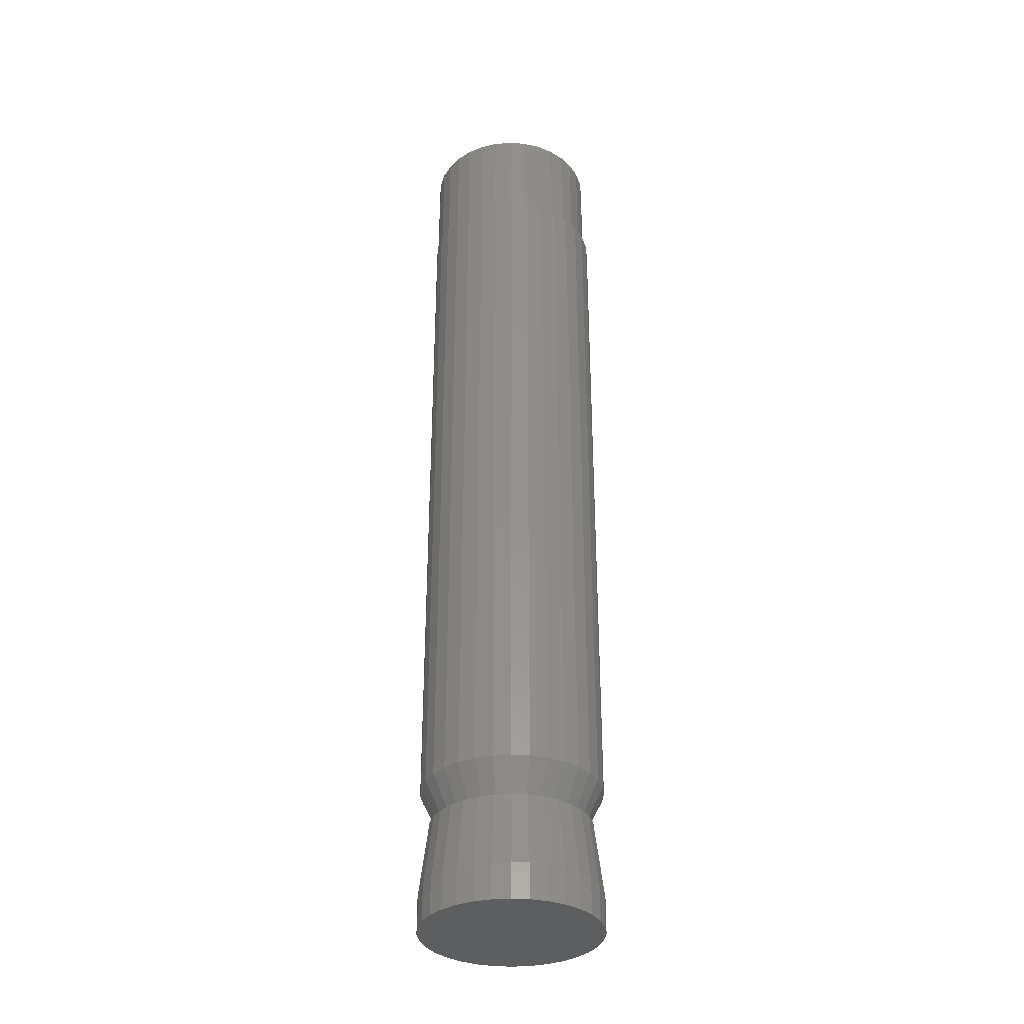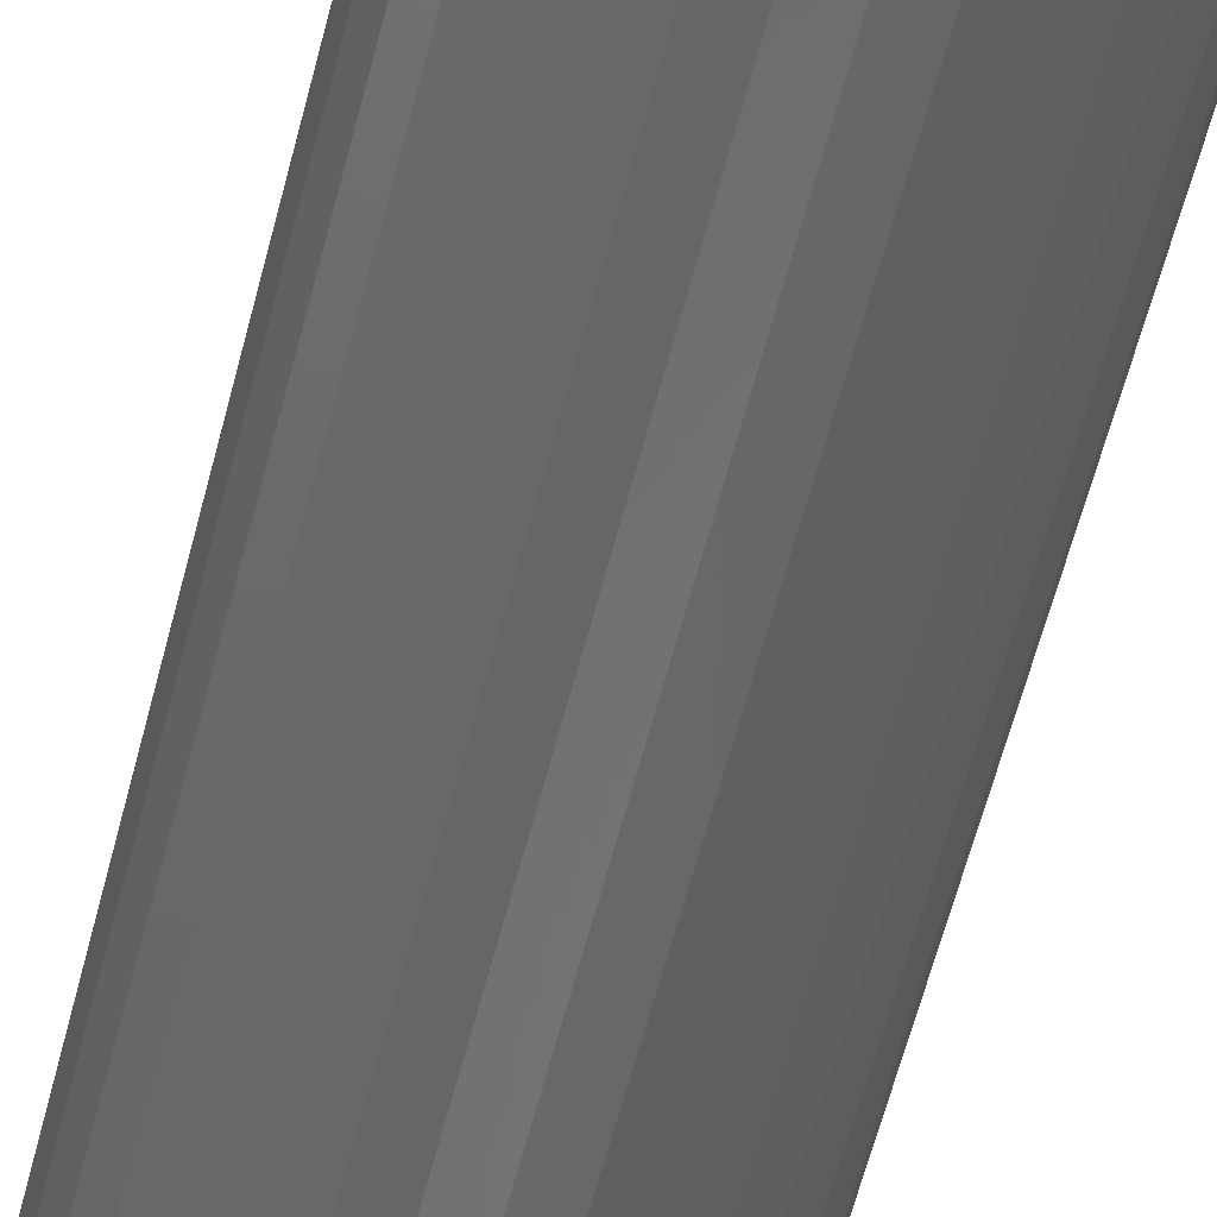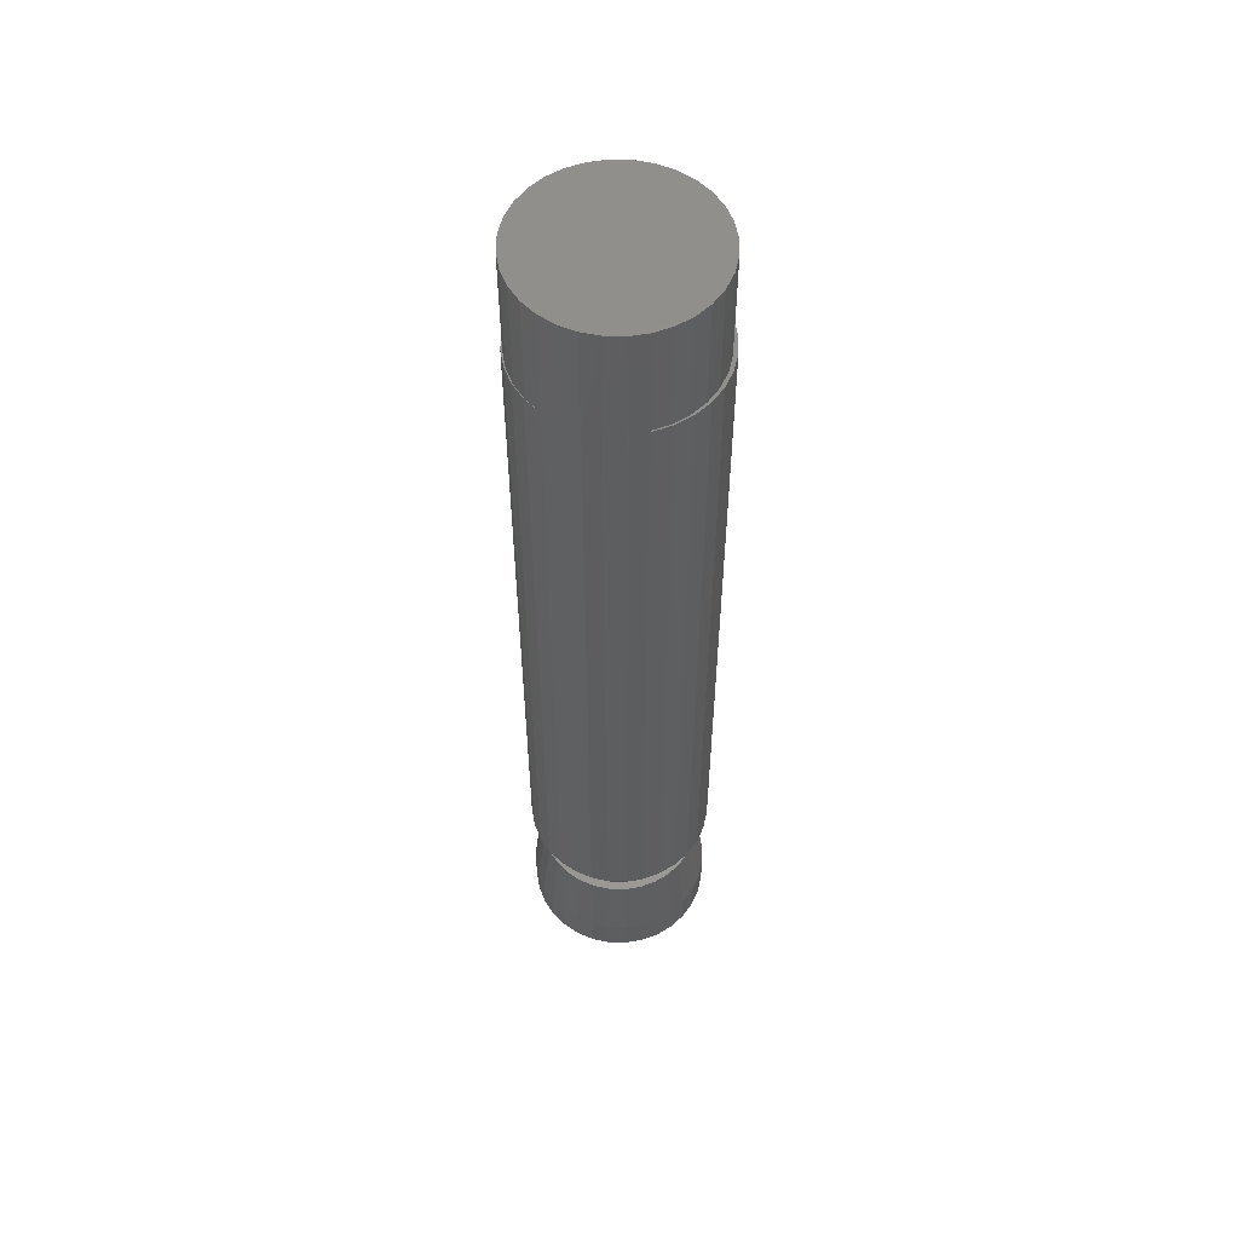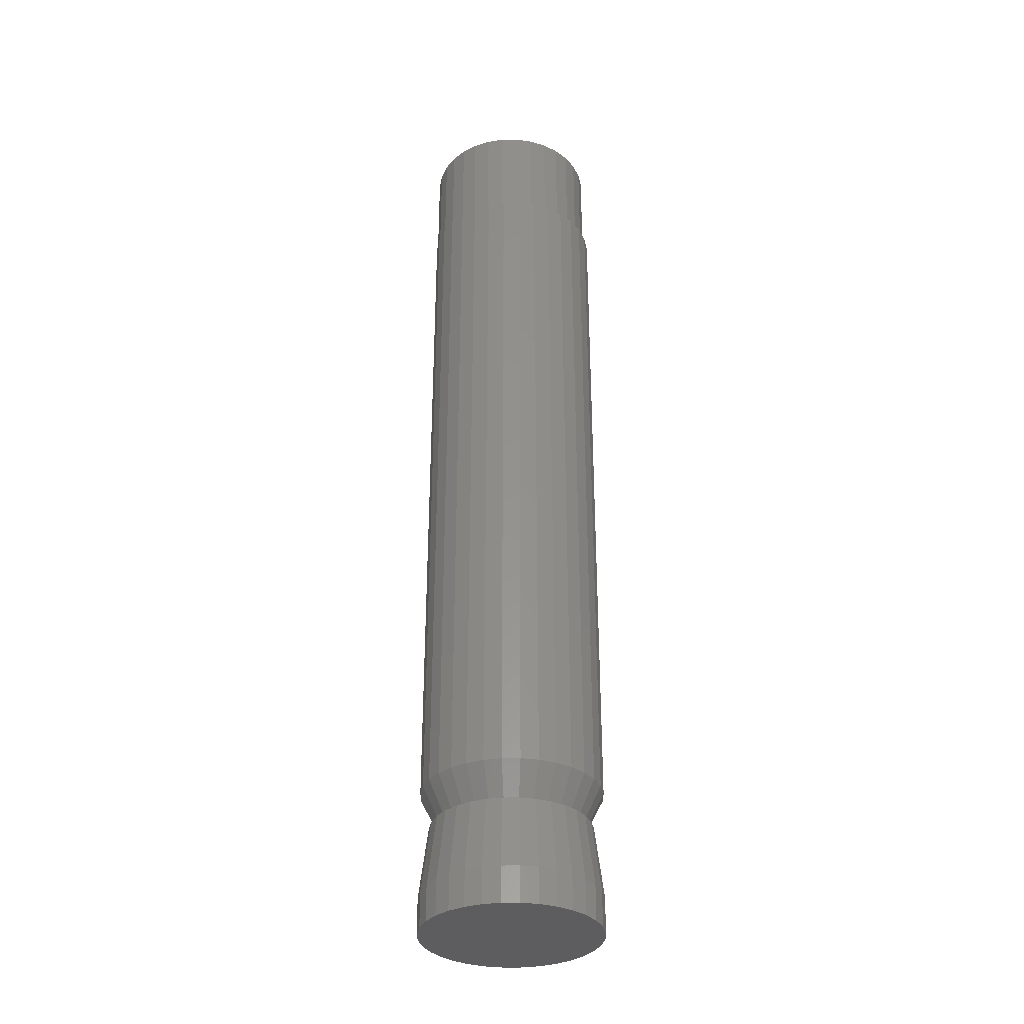
<metadata>
{"format":"stl","ext":"stl","renderer":"f3d","projection":"perspective","resolution":1024,"background":"white","views":[{"elev":-33.9,"azim":45.5,"up":"+Y"},{"elev":-53.6,"azim":166.7,"up":"+Z"},{"elev":55.6,"azim":-60.5,"up":"+Y"},{"elev":-33.1,"azim":39.9,"up":"+Y"}]}
</metadata>
<code>
# stl→obj: 253 verts, 502 faces
v -0.01411 -8.657e-19 0.0784
v -0.0008224 7.761e-18 0.0773
v -0.0159 6.923e-18 0.07582
v -0.02911 -1.698e-18 0.07385
v -0.0304 6.118e-18 0.07142
v -0.04293 -2.465e-18 0.06646
v -0.04377 5.377e-18 0.06427
v -0.05504 -3.138e-18 0.05652
v -0.05548 4.726e-18 0.05466
v 0.00148 5.434e-34 0.07993
v 0.01707 8.657e-19 0.0784
v 0.01426 8.598e-18 0.07582
v 0.03207 1.698e-18 0.07385
v 0.02876 9.403e-18 0.07142
v 0.04589 2.465e-18 0.06646
v 0.04212 1.014e-17 0.06427
v 0.058 3.138e-18 0.05652
v 0.05384 1.079e-17 0.05466
v 0.06794 3.689e-18 0.04441
v 0.06345 1.133e-17 0.04295
v 0.07533 4.099e-18 0.03059
v 0.0706 1.173e-17 0.02958
v 0.07499 1.197e-17 0.01508
v 0.07988 4.352e-18 0.01559
v 0.07648 2.648e-18 4.37e-17
v 0.0706 1.173e-17 -0.02958
v 0.07499 1.197e-17 -0.01508
v 0.07988 4.352e-18 -0.01559
v 0.07533 4.099e-18 -0.03059
v 0.06345 1.133e-17 -0.04295
v 0.06794 3.689e-18 -0.04441
v 0.05384 1.079e-17 -0.05466
v 0.058 3.138e-18 -0.05652
v 0.04212 1.014e-17 -0.06427
v 0.04589 2.465e-18 -0.06646
v 0.02876 9.403e-18 -0.07142
v 0.03207 1.698e-18 -0.07385
v 0.01426 8.598e-18 -0.07582
v 0.01707 8.657e-19 -0.0784
v -0.0008224 7.761e-18 -0.0773
v -0.01411 -8.657e-19 -0.0784
v 0.00148 -1.087e-33 -0.07993
v -0.07237 -4.099e-18 -0.03059
v -0.07664 3.552e-18 -0.01508
v -0.07224 3.796e-18 -0.02958
v -0.0651 4.193e-18 -0.04295
v -0.06498 -3.689e-18 -0.04441
v -0.05548 4.726e-18 -0.05466
v -0.05504 -3.138e-18 -0.05652
v -0.04377 5.377e-18 -0.06427
v -0.04293 -2.465e-18 -0.06646
v -0.0304 6.118e-18 -0.07142
v -0.02911 -1.698e-18 -0.07385
v -0.0159 6.923e-18 -0.07582
v 0.08141 4.437e-18 -1.36e-17
v 0.08141 -0.625 -3.317e-17
v 0.07988 -0.625 -0.01559
v 0.07533 -0.625 -0.03059
v 0.06794 -0.625 -0.04441
v 0.058 -0.625 -0.05652
v 0.04589 -0.625 -0.06646
v 0.03207 -0.625 -0.07385
v 0.01707 -0.625 -0.0784
v 0.00148 -0.625 -0.07993
v -0.01411 -0.625 -0.0784
v -0.02911 -0.625 -0.07385
v -0.04293 -0.625 -0.06646
v -0.05504 -0.625 -0.05652
v -0.06498 -0.625 -0.04441
v -0.07237 -0.625 -0.03059
v -0.07692 -0.625 -0.01559
v -0.07845 -4.437e-18 5.982e-18
v -0.07845 -0.625 5.982e-18
v -0.07692 -4.352e-18 0.01559
v -0.07692 -0.625 0.01559
v -0.07224 3.796e-18 0.02958
v -0.07237 -0.625 0.03059
v -0.07237 -4.099e-18 0.03059
v -0.0651 4.193e-18 0.04295
v -0.06498 -0.625 0.04441
v -0.06498 -3.689e-18 0.04441
v -0.05504 -0.625 0.05652
v -0.04293 -0.625 0.06646
v -0.02911 -0.625 0.07385
v -0.01411 -0.625 0.0784
v 0.00148 -0.625 0.07993
v 0.01707 -0.625 0.0784
v 0.03207 -0.625 0.07385
v 0.04589 -0.625 0.06646
v 0.058 -0.625 0.05652
v 0.06794 -0.625 0.04441
v 0.07533 -0.625 0.03059
v 0.07988 -0.625 0.01559
v -0.07812 0.09375 -9.568e-18
v -0.07664 0.09375 -0.01508
v -0.07224 0.09375 -0.02958
v -0.0651 0.09375 -0.04295
v -0.05548 0.09375 -0.05466
v -0.04377 0.09375 -0.06427
v -0.0304 0.09375 -0.07142
v -0.0159 0.09375 -0.07582
v -0.0008224 0.09375 -0.0773
v 0.01426 0.09375 -0.07582
v 0.02876 0.09375 -0.07142
v 0.04212 0.09375 -0.06427
v 0.05384 0.09375 -0.05466
v 0.06345 0.09375 -0.04295
v 0.0706 0.09375 -0.02958
v 0.07499 0.09375 -0.01508
v 0.07648 0.09375 9.366e-18
v 0.07499 0.09375 0.01508
v 0.0706 0.09375 0.02958
v 0.06345 0.09375 0.04295
v 0.05384 0.09375 0.05466
v 0.04212 0.09375 0.06427
v 0.02876 0.09375 0.07142
v 0.01426 0.09375 0.07582
v -0.0008224 0.09375 0.0773
v -0.0159 0.09375 0.07582
v -0.0304 0.09375 0.07142
v -0.04377 0.09375 0.06427
v -0.05548 0.09375 0.05466
v -0.0651 0.09375 0.04295
v -0.07224 0.09375 0.02958
v -0.07664 0.09375 0.01508
v -0.01306 -0.6562 0.06977
v 0.0008224 -0.6562 0.07113
v 0.00148 -0.6562 0.06431
v -0.0264 -0.6562 0.06572
v -0.01107 -0.6562 0.06307
v -0.0387 -0.6562 0.05915
v -0.02313 -0.6562 0.05941
v -0.03425 -0.6562 0.05347
v -0.04948 -0.6562 0.0503
v -0.04399 -0.6562 0.04547
v -0.05832 -0.6562 0.03952
v -0.05199 -0.6562 0.03573
v -0.0649 -0.6562 0.02722
v -0.05793 -0.6562 0.02461
v -0.06895 -0.6562 0.01388
v -0.06159 -0.6562 0.01255
v -0.06895 -0.6562 -0.01388
v -0.06159 -0.6562 -0.01255
v -0.05793 -0.6562 -0.02461
v -0.0649 -0.6562 -0.02722
v -0.05199 -0.6562 -0.03573
v -0.05832 -0.6562 -0.03952
v -0.04399 -0.6562 -0.04547
v -0.04948 -0.6562 -0.0503
v -0.03425 -0.6562 -0.05347
v -0.0387 -0.6562 -0.05915
v -0.02313 -0.6562 -0.05941
v 0.0008224 -0.6562 -0.07113
v -0.01306 -0.6562 -0.06977
v 0.00148 -0.6562 -0.06431
v 0.0147 -0.6562 0.06977
v 0.02804 -0.6562 0.06572
v 0.01403 -0.6562 0.06307
v 0.02609 -0.6562 0.05941
v 0.04034 -0.6562 0.05915
v 0.03721 -0.6562 0.05347
v 0.05112 -0.6562 0.0503
v 0.04695 -0.6562 0.04547
v 0.05997 -0.6562 0.03952
v 0.05495 -0.6562 0.03573
v 0.06654 -0.6562 0.02722
v 0.06089 -0.6562 0.02461
v 0.07059 -0.6562 0.01388
v 0.06455 -0.6562 0.01255
v 0.06579 -0.6562 9.174e-14
v 0.06089 -0.6562 -0.02461
v 0.06455 -0.6562 -0.01255
v 0.07059 -0.6562 -0.01388
v 0.06654 -0.6562 -0.02722
v 0.05495 -0.6562 -0.03573
v 0.05997 -0.6562 -0.03952
v 0.04695 -0.6562 -0.04547
v 0.05112 -0.6562 -0.0503
v 0.03721 -0.6562 -0.05347
v 0.04034 -0.6562 -0.05915
v 0.02609 -0.6562 -0.05941
v 0.01403 -0.6562 -0.06307
v 0.02804 -0.6562 -0.06572
v 0.0147 -0.6562 -0.06977
v -0.07031 -0.6562 2.018e-10
v -0.06283 -0.6562 9.181e-14
v 0.07196 -0.6562 -3.878e-17
v -0.0264 -0.6562 -0.06572
v -0.01107 -0.6562 -0.06307
v 0.07977 -0.7188 -4.834e-17
v 0.07977 -0.75 4.112e-17
v 0.07825 -0.7188 -0.0154
v 0.07825 -0.75 -0.0154
v 0.07376 -0.7188 -0.03021
v 0.07376 -0.75 -0.03021
v 0.06646 -0.7188 -0.04386
v 0.06646 -0.75 -0.04386
v 0.05665 -0.7188 -0.05582
v 0.05665 -0.75 -0.05582
v 0.04468 -0.7188 -0.06564
v 0.04468 -0.75 -0.06564
v 0.03103 -0.7188 -0.07294
v 0.03103 -0.75 -0.07294
v 0.01622 -0.7188 -0.07743
v 0.01622 -0.75 -0.07743
v 0.0008224 -0.7188 -0.07895
v 0.0008224 -0.75 -0.07895
v -0.01458 -0.7188 -0.07743
v -0.01458 -0.75 -0.07743
v -0.02939 -0.7188 -0.07294
v -0.02939 -0.75 -0.07294
v -0.04304 -0.7188 -0.06564
v -0.04304 -0.75 -0.06564
v -0.055 -0.7188 -0.05582
v -0.055 -0.75 -0.05582
v -0.06482 -0.7188 -0.04386
v -0.06482 -0.75 -0.04386
v -0.07212 -0.7188 -0.03021
v -0.07212 -0.75 -0.03021
v -0.07661 -0.7188 -0.0154
v -0.07661 -0.75 -0.0154
v -0.07812 -0.7188 1.692e-16
v -0.07812 -0.75 2.9e-17
v -0.07661 -0.7188 0.0154
v -0.07661 -0.75 0.0154
v -0.07212 -0.7188 0.03021
v -0.07212 -0.75 0.03021
v -0.06482 -0.7188 0.04386
v -0.06482 -0.75 0.04386
v -0.055 -0.7188 0.05582
v -0.055 -0.75 0.05582
v -0.04304 -0.7188 0.06564
v -0.04304 -0.75 0.06564
v -0.02939 -0.7188 0.07294
v -0.02939 -0.75 0.07294
v -0.01458 -0.7188 0.07743
v -0.01458 -0.75 0.07743
v 0.0008224 -0.7188 0.07895
v 0.0008224 -0.75 0.07895
v 0.01622 -0.7188 0.07743
v 0.01622 -0.75 0.07743
v 0.03103 -0.7188 0.07294
v 0.03103 -0.75 0.07294
v 0.04468 -0.7188 0.06564
v 0.04468 -0.75 0.06564
v 0.05665 -0.7188 0.05582
v 0.05665 -0.75 0.05582
v 0.06646 -0.7188 0.04386
v 0.06646 -0.75 0.04386
v 0.07376 -0.7188 0.03021
v 0.07376 -0.75 0.03021
v 0.07825 -0.7188 0.0154
v 0.07825 -0.75 0.0154
f 1 2 3
f 3 4 1
f 4 3 5
f 5 6 4
f 7 6 5
f 8 6 7
f 9 8 7
f 10 11 1
f 2 1 11
f 12 2 11
f 13 12 11
f 14 12 13
f 15 14 13
f 15 16 14
f 16 15 17
f 17 18 16
f 18 17 19
f 19 20 18
f 20 19 21
f 21 22 20
f 23 22 21
f 24 23 21
f 23 24 25
f 26 27 28
f 29 26 28
f 30 26 29
f 31 30 29
f 32 30 31
f 33 32 31
f 34 32 33
f 35 34 33
f 36 34 35
f 37 36 35
f 37 38 36
f 38 37 39
f 40 38 39
f 41 40 39
f 42 41 39
f 43 44 45
f 46 43 45
f 46 47 43
f 48 47 46
f 48 49 47
f 50 49 48
f 50 51 49
f 51 50 52
f 52 53 51
f 54 53 52
f 41 53 54
f 54 40 41
f 55 28 27
f 55 27 25
f 55 25 24
f 55 56 28
f 28 56 57
f 28 57 29
f 29 57 58
f 29 58 31
f 31 58 59
f 31 59 33
f 33 59 60
f 33 60 35
f 35 60 61
f 35 61 37
f 37 61 62
f 37 62 39
f 39 62 63
f 39 63 42
f 42 63 64
f 42 64 41
f 41 64 65
f 41 65 53
f 53 65 66
f 53 66 51
f 51 66 67
f 51 67 49
f 49 67 68
f 49 68 47
f 47 68 69
f 47 69 43
f 43 69 70
f 43 70 44
f 44 70 71
f 44 71 72
f 72 71 73
f 72 73 74
f 74 73 75
f 74 75 76
f 76 75 77
f 76 77 78
f 78 77 79
f 79 77 80
f 79 80 81
f 81 80 9
f 9 80 82
f 9 82 8
f 8 82 6
f 6 82 83
f 6 83 4
f 4 83 84
f 4 84 1
f 1 84 85
f 1 85 10
f 10 85 86
f 10 86 11
f 11 86 87
f 11 87 13
f 13 87 88
f 13 88 15
f 15 88 89
f 15 89 17
f 17 89 90
f 17 90 19
f 19 90 91
f 19 91 21
f 21 91 92
f 21 92 24
f 24 92 93
f 24 93 55
f 55 93 56
f 72 94 44
f 44 94 95
f 44 95 45
f 45 95 96
f 45 96 46
f 46 96 97
f 46 97 48
f 48 97 98
f 48 98 50
f 50 98 99
f 50 99 52
f 52 99 100
f 52 100 54
f 54 100 101
f 54 101 40
f 40 101 102
f 40 102 38
f 38 102 103
f 38 103 36
f 36 103 104
f 36 104 34
f 34 104 105
f 34 105 32
f 32 105 106
f 32 106 30
f 30 106 107
f 30 107 26
f 26 107 108
f 26 108 27
f 27 108 109
f 27 109 25
f 25 109 110
f 25 110 23
f 23 110 111
f 23 111 22
f 22 111 112
f 22 112 20
f 20 112 113
f 20 113 18
f 18 113 114
f 18 114 16
f 16 114 115
f 16 115 14
f 14 115 116
f 14 116 12
f 12 116 117
f 12 117 2
f 2 117 118
f 2 118 3
f 3 118 119
f 3 119 5
f 5 119 120
f 5 120 7
f 7 120 121
f 7 121 9
f 9 121 122
f 9 122 81
f 81 122 123
f 81 123 79
f 79 123 78
f 78 123 124
f 78 124 76
f 76 124 74
f 74 124 125
f 74 125 72
f 72 125 94
f 117 119 118
f 119 117 116
f 119 116 120
f 120 116 115
f 120 115 121
f 121 115 114
f 121 114 122
f 98 105 99
f 99 105 104
f 99 104 100
f 100 104 103
f 100 103 101
f 101 103 102
f 122 114 123
f 123 114 113
f 123 113 124
f 124 113 112
f 124 112 125
f 125 112 111
f 125 111 94
f 94 111 110
f 94 110 95
f 95 110 109
f 95 109 96
f 96 109 108
f 96 108 97
f 97 108 107
f 97 107 98
f 98 107 106
f 98 106 105
f 126 127 128
f 129 126 128
f 129 128 130
f 130 131 129
f 132 131 130
f 131 132 133
f 133 134 131
f 134 133 135
f 135 136 134
f 137 136 135
f 138 136 137
f 139 138 137
f 140 138 139
f 141 140 139
f 142 143 144
f 144 145 142
f 145 144 146
f 146 147 145
f 147 146 148
f 148 149 147
f 150 149 148
f 151 149 150
f 152 151 150
f 153 154 155
f 128 127 156
f 156 157 128
f 158 128 157
f 159 158 157
f 160 159 157
f 161 159 160
f 162 161 160
f 163 161 162
f 164 163 162
f 164 165 163
f 165 164 166
f 166 167 165
f 167 166 168
f 168 169 167
f 169 168 170
f 171 172 173
f 174 171 173
f 175 171 174
f 176 175 174
f 177 175 176
f 178 177 176
f 178 179 177
f 179 178 180
f 181 179 180
f 182 181 180
f 183 182 180
f 155 182 183
f 155 183 184
f 184 153 155
f 185 140 141
f 185 141 186
f 185 186 143
f 185 143 142
f 187 173 172
f 187 172 170
f 187 170 168
f 188 151 152
f 188 152 189
f 188 189 155
f 188 155 154
f 190 191 192
f 192 191 193
f 192 193 194
f 194 193 195
f 194 195 196
f 196 195 197
f 196 197 198
f 198 197 199
f 198 199 200
f 200 199 201
f 200 201 202
f 202 201 203
f 202 203 204
f 204 203 205
f 204 205 206
f 206 205 207
f 206 207 208
f 208 207 209
f 208 209 210
f 210 209 211
f 210 211 212
f 212 211 213
f 212 213 214
f 214 213 215
f 214 215 216
f 216 215 217
f 216 217 218
f 218 217 219
f 218 219 220
f 220 219 221
f 220 221 222
f 222 221 223
f 222 223 224
f 224 223 225
f 224 225 226
f 226 225 227
f 226 227 228
f 228 227 229
f 228 229 230
f 230 229 231
f 230 231 232
f 232 231 233
f 232 233 234
f 234 233 235
f 234 235 236
f 236 235 237
f 236 237 238
f 238 237 239
f 238 239 240
f 240 239 241
f 240 241 242
f 242 241 243
f 242 243 244
f 244 243 245
f 244 245 246
f 246 245 247
f 246 247 248
f 248 247 249
f 248 249 250
f 250 249 251
f 250 251 252
f 252 251 253
f 252 253 190
f 190 253 191
f 190 187 252
f 252 187 168
f 252 168 250
f 250 168 166
f 250 166 248
f 248 166 164
f 248 164 246
f 246 164 162
f 246 162 244
f 244 162 160
f 244 160 242
f 242 160 157
f 242 157 240
f 240 157 156
f 240 156 238
f 238 156 127
f 238 127 236
f 236 127 126
f 236 126 234
f 234 126 129
f 234 129 232
f 232 129 131
f 232 131 230
f 230 131 134
f 230 134 228
f 228 134 136
f 228 136 226
f 226 136 138
f 226 138 224
f 224 138 140
f 224 140 222
f 222 140 185
f 222 185 220
f 220 185 142
f 220 142 218
f 218 142 145
f 218 145 216
f 216 145 147
f 216 147 214
f 214 147 149
f 214 149 212
f 212 149 151
f 212 151 210
f 210 151 188
f 210 188 208
f 208 188 154
f 208 154 206
f 206 154 153
f 206 153 204
f 204 153 184
f 204 184 202
f 202 184 183
f 202 183 200
f 200 183 180
f 200 180 198
f 198 180 178
f 198 178 196
f 196 178 176
f 196 176 194
f 194 176 174
f 194 174 192
f 192 174 173
f 192 173 190
f 190 173 187
f 86 158 87
f 87 158 159
f 87 159 88
f 88 159 161
f 88 161 89
f 89 161 163
f 89 163 90
f 90 163 165
f 90 165 91
f 91 165 167
f 91 167 92
f 92 167 169
f 92 169 93
f 93 169 170
f 93 170 56
f 158 86 128
f 128 86 85
f 128 85 130
f 130 85 84
f 130 84 132
f 132 84 83
f 132 83 133
f 133 83 82
f 133 82 135
f 135 82 80
f 135 80 137
f 137 80 77
f 137 77 139
f 139 77 75
f 139 75 141
f 141 75 73
f 141 73 186
f 64 189 65
f 65 189 152
f 65 152 66
f 66 152 150
f 66 150 67
f 67 150 148
f 67 148 68
f 68 148 146
f 68 146 69
f 69 146 144
f 69 144 70
f 70 144 143
f 70 143 71
f 71 143 186
f 71 186 73
f 189 64 155
f 155 64 63
f 155 63 182
f 182 63 62
f 182 62 181
f 181 62 61
f 181 61 179
f 179 61 60
f 179 60 177
f 177 60 59
f 177 59 175
f 175 59 58
f 175 58 171
f 171 58 57
f 171 57 172
f 172 57 56
f 172 56 170
f 237 241 239
f 241 237 235
f 241 235 243
f 243 235 233
f 243 233 245
f 245 233 231
f 245 231 247
f 199 213 201
f 201 213 211
f 201 211 203
f 203 211 209
f 203 209 205
f 205 209 207
f 247 231 249
f 249 231 229
f 249 229 251
f 251 229 227
f 251 227 253
f 253 227 225
f 253 225 191
f 191 225 223
f 191 223 193
f 193 223 221
f 193 221 195
f 195 221 219
f 195 219 197
f 197 219 217
f 197 217 199
f 199 217 215
f 199 215 213

</code>
